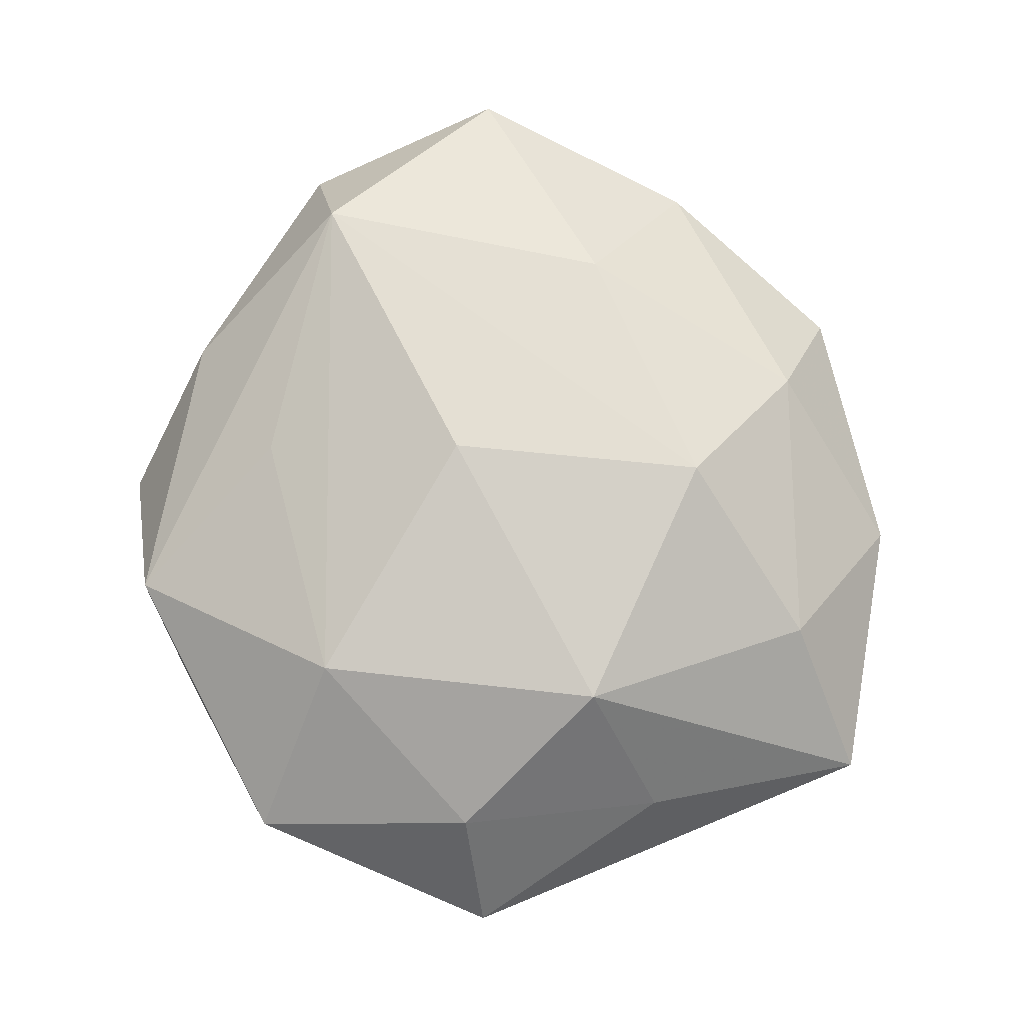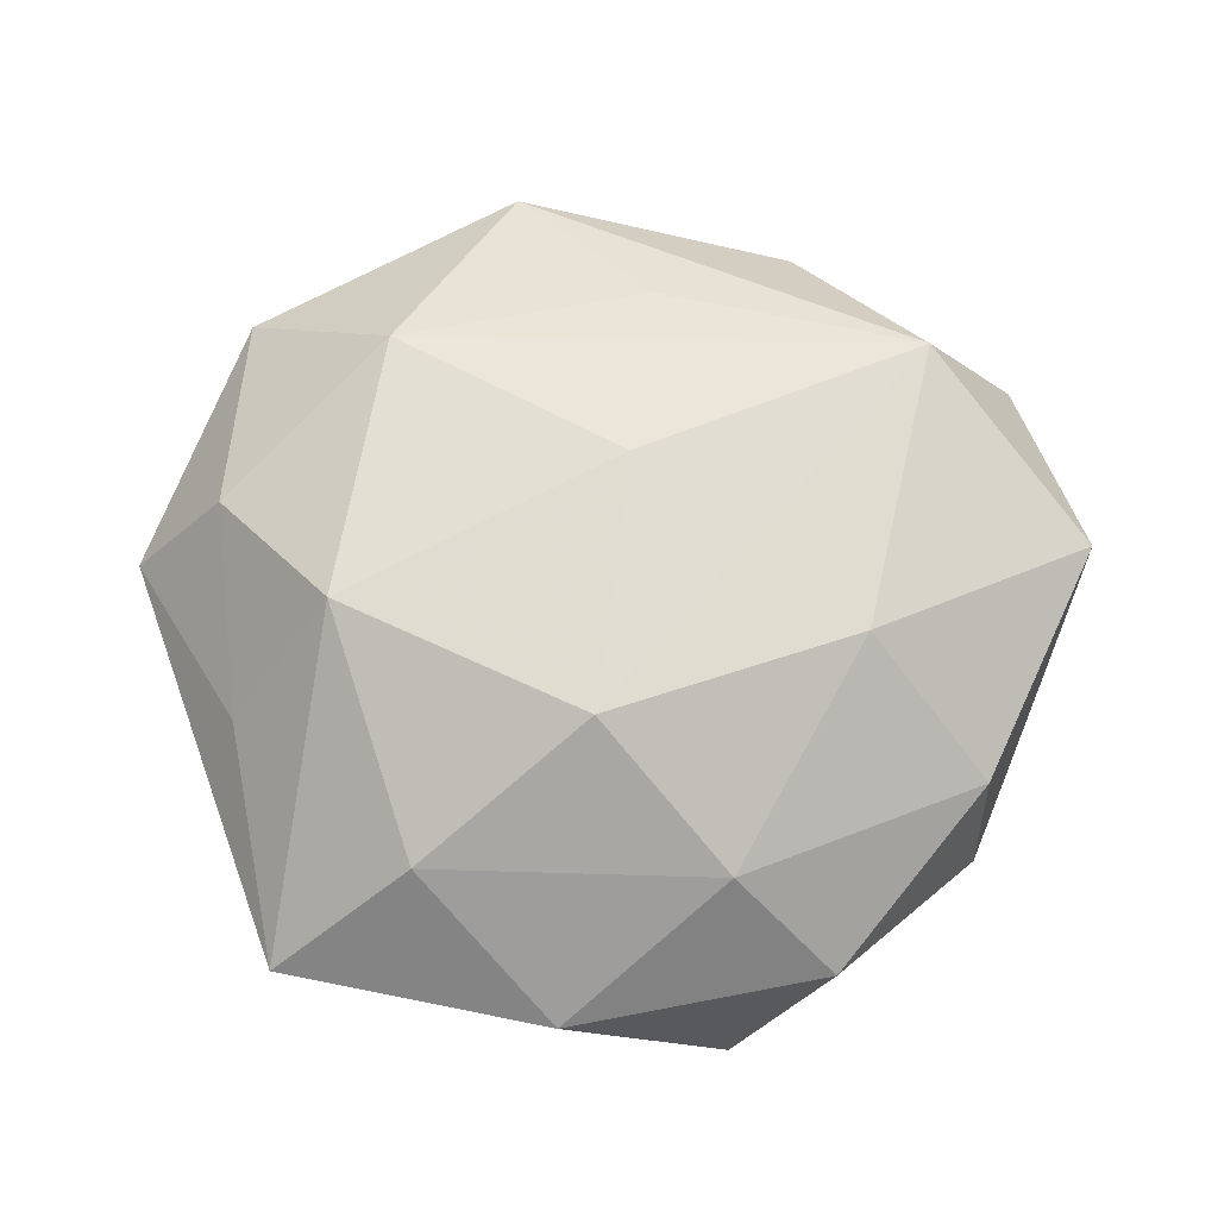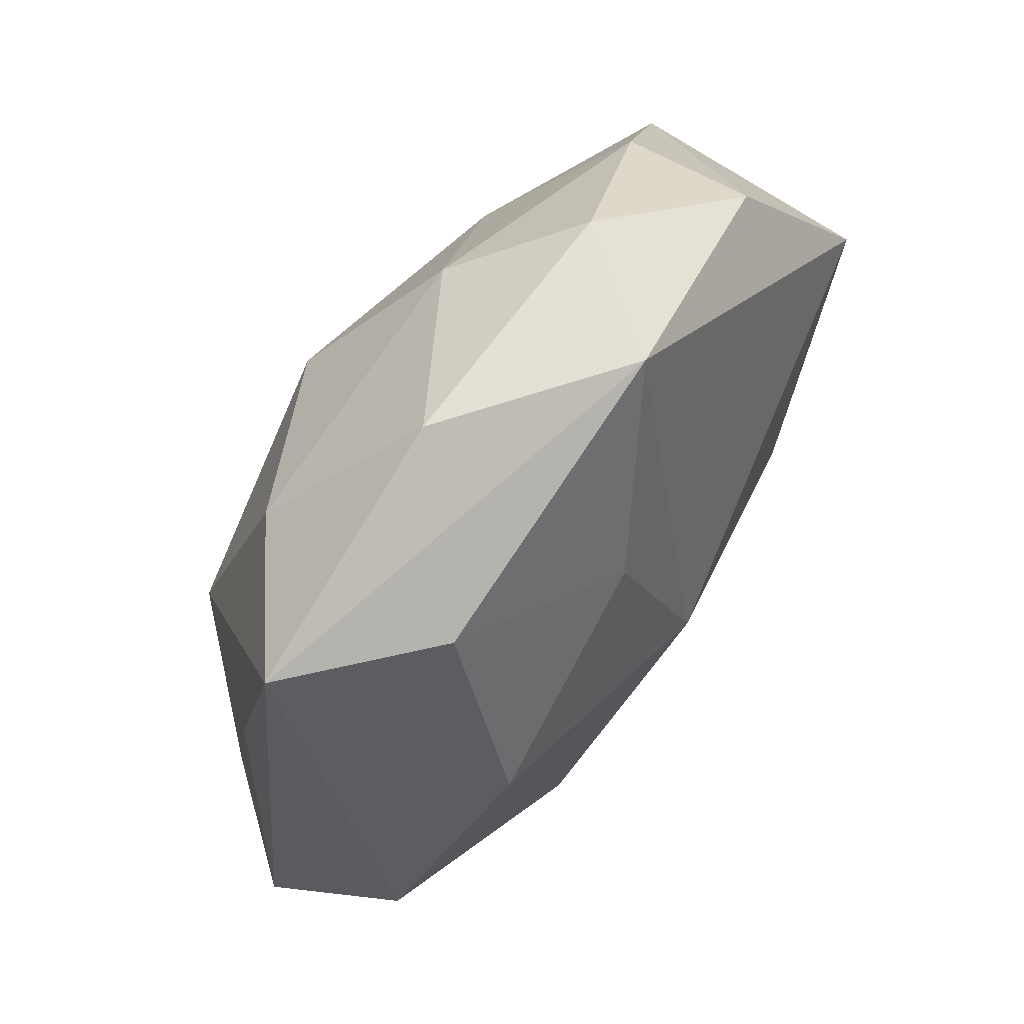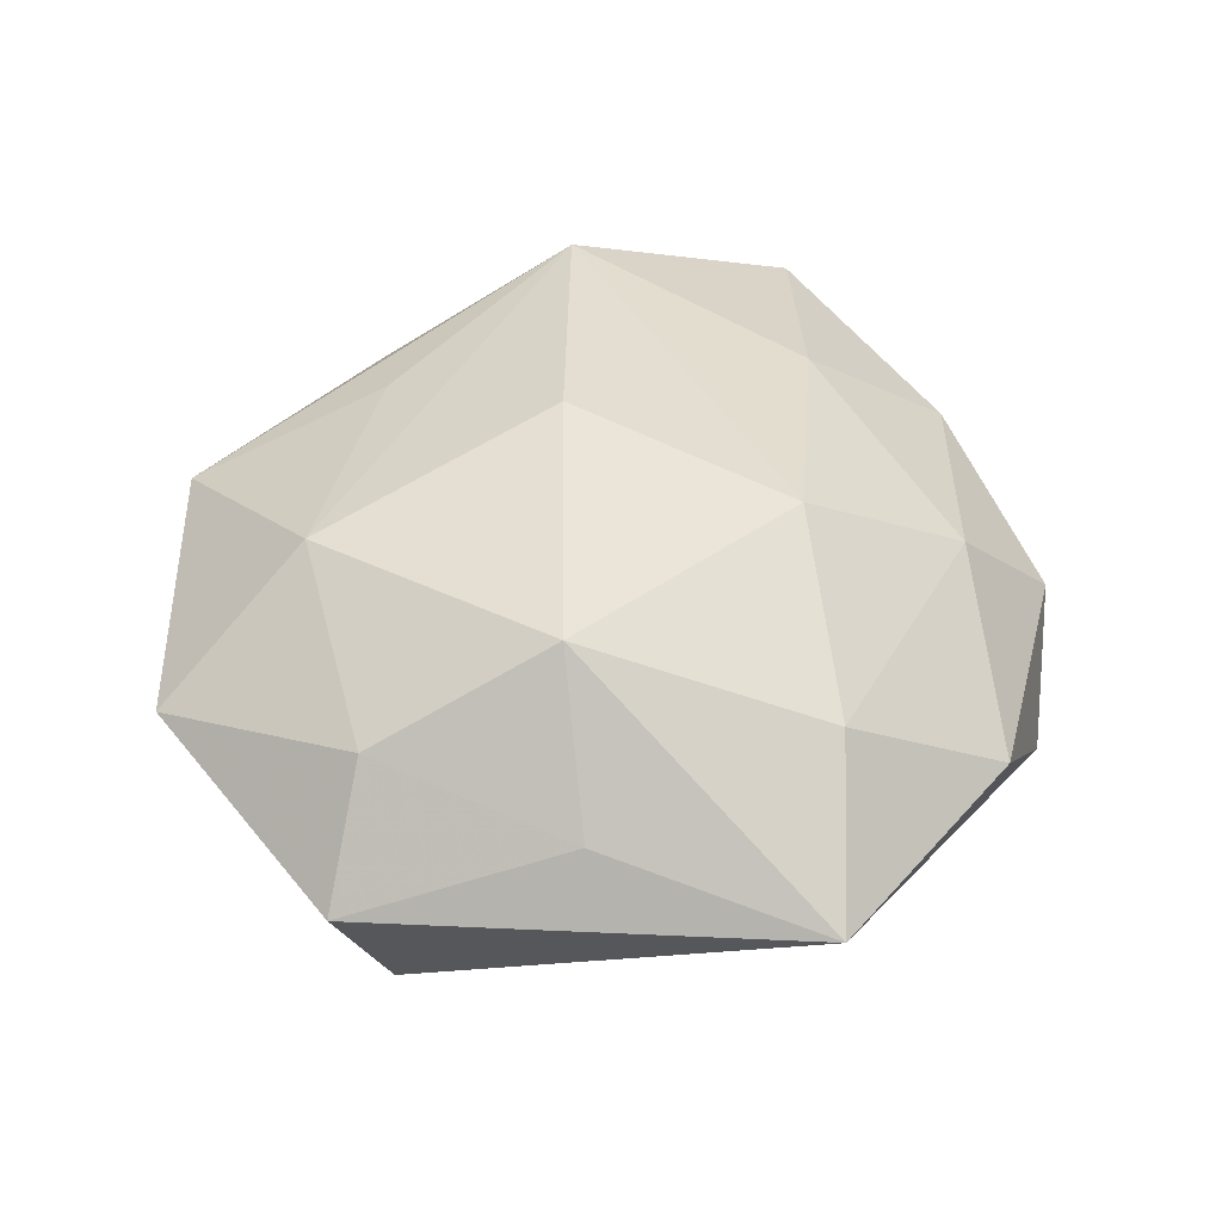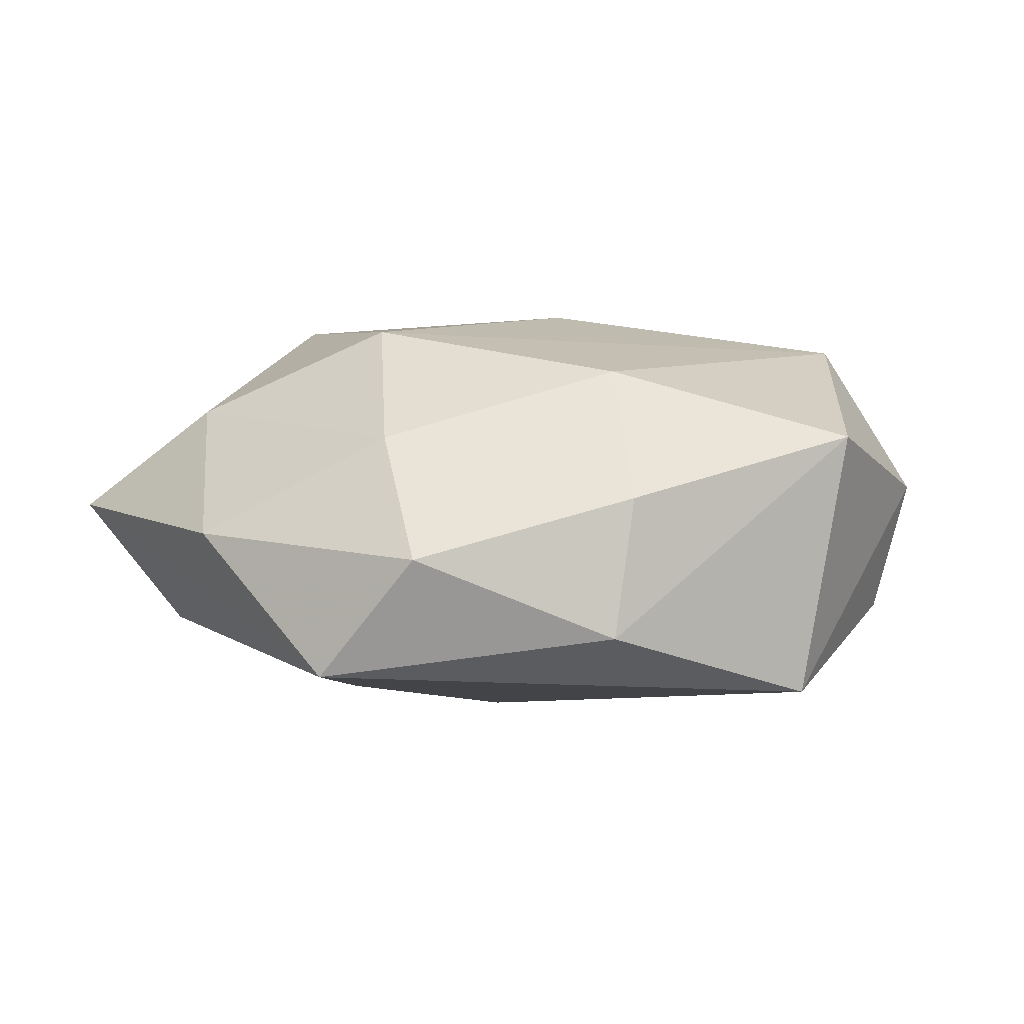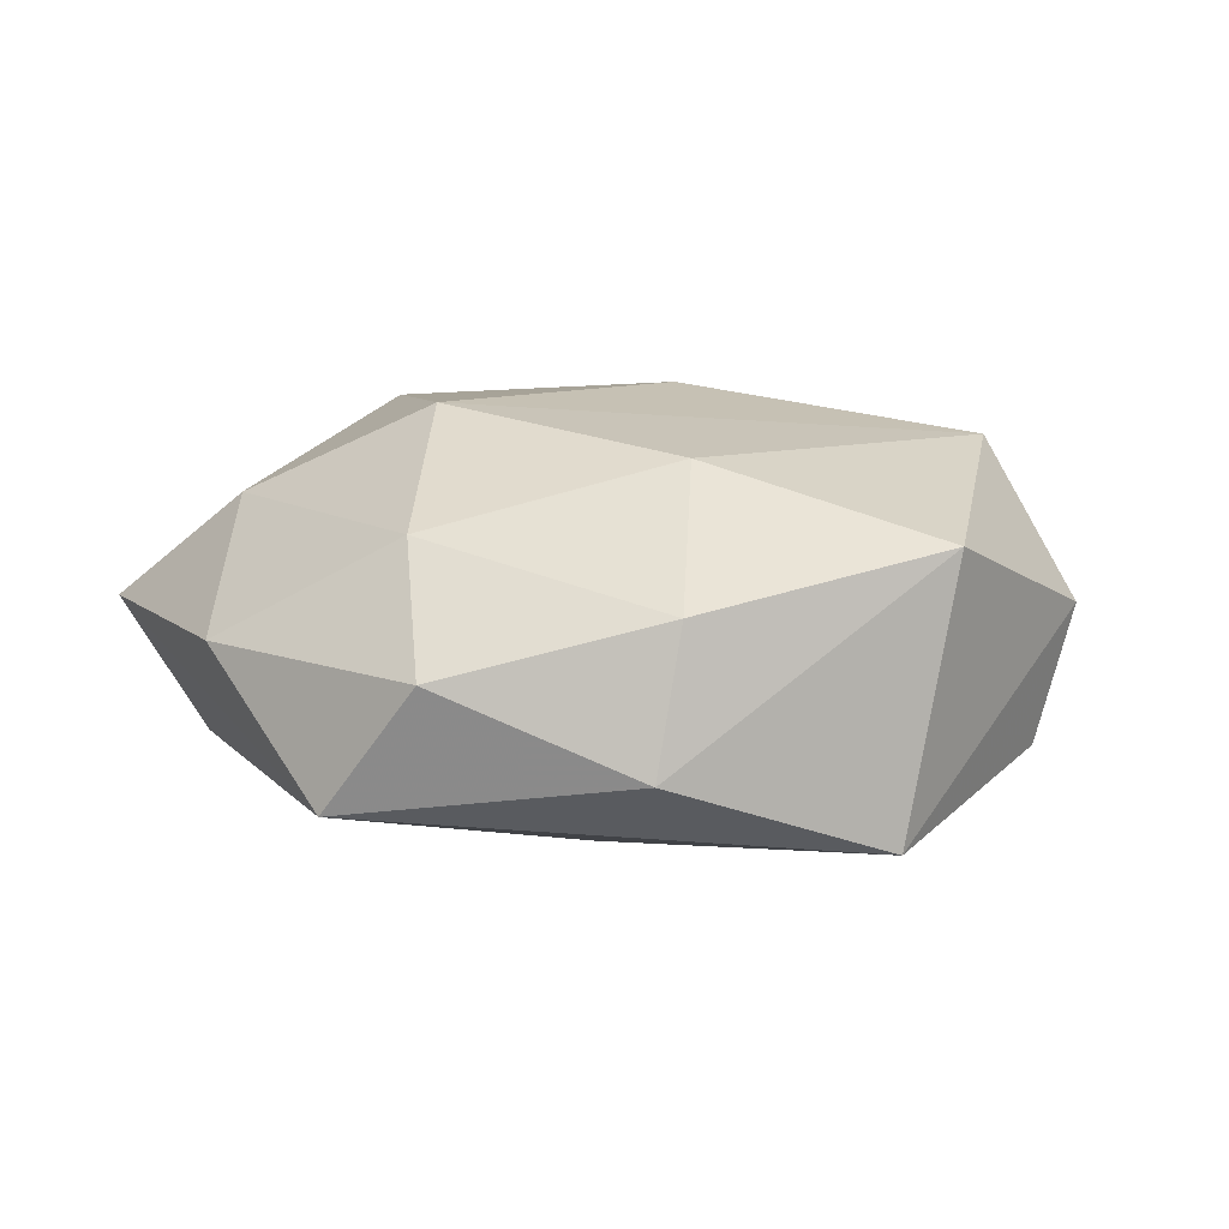
<metadata>
{"format":"obj","ext":"obj","renderer":"f3d","projection":"perspective","resolution":1024,"background":"white","views":[{"elev":75.9,"azim":78.5,"up":"+Z"},{"elev":66.1,"azim":170.5,"up":"+Z"},{"elev":67.7,"azim":124.2,"up":"+Y"},{"elev":41.8,"azim":106.2,"up":"+Z"},{"elev":7.9,"azim":-147.1,"up":"+Z"},{"elev":10.0,"azim":-137.8,"up":"+Z"}]}
</metadata>
<code>
v 0.03878 -0.01248 0.01163
v 0.01326 0.04447 0.001697
v -0.0471 0.007407 0.01261
v 0.02966 0.01026 -0.01932
v -0.003876 0.04586 -0.01225
v 0.02479 0.03 0.01346
v -0.03429 -0.01404 0.02003
v -0.04427 0.01189 -0.01531
v 0.02646 0.03363 -0.01071
v 0.003316 -0.04434 0.009397
v -0.01293 -0.04453 -0.003555
v -0.005268 0.03568 0.01263
v -0.03203 0.03169 -0.007457
v 0.01318 -0.04225 -0.002856
v -0.03244 0.02851 0.007145
v 0.0489 -0.01261 -0.0005077
v -0.02454 -0.0329 0.007933
v 0.04307 -0.008852 -0.0135
v 0.005513 -0.04148 -0.01597
v -0.04484 -0.01494 0.00452
v -0.01456 0.04357 0.001033
v 0.007833 0.02391 -0.01866
v 0.0401 0.03416 0.001752
v -0.02207 0.01543 0.01922
v 0.02885 0.004287 0.02124
v 0.00567 0.02115 0.02304
v -0.04212 -0.01216 -0.009475
v -0.002148 -0.00516 0.02382
v 0.02027 -0.01641 -0.01979
v 0.04036 0.009647 0.007195
v 0.001733 0.002739 -0.024
v 0.01916 -0.02471 0.0186
v -0.004818 -0.01899 -0.02038
v 0.03352 -0.03562 0.005834
v -0.008192 -0.02632 0.01688
v -0.02498 -0.03203 -0.01539
v -0.02454 -0.005566 -0.01971
f 26 7 28
f 7 17 10
f 10 17 11
f 31 8 5
f 16 34 18
f 27 8 36
f 37 8 31
f 36 8 37
f 3 7 24
f 7 26 24
f 6 26 25
f 25 26 28
f 7 10 35
f 22 4 31
f 31 5 22
f 22 9 4
f 5 9 22
f 13 8 3
f 13 5 8
f 19 18 34
f 11 36 19
f 20 27 36
f 20 36 11
f 11 17 20
f 20 17 7
f 20 7 3
f 3 8 20
f 8 27 20
f 12 24 26
f 12 6 2
f 12 26 6
f 16 30 1
f 30 25 1
f 1 34 16
f 32 10 34
f 34 1 32
f 32 1 25
f 32 25 28
f 32 35 10
f 28 7 32
f 7 35 32
f 23 18 4
f 4 9 23
f 16 18 23
f 23 30 16
f 6 25 23
f 23 25 30
f 2 6 23
f 23 5 2
f 23 9 5
f 34 10 14
f 14 19 34
f 14 10 11
f 11 19 14
f 31 19 33
f 33 19 36
f 33 37 31
f 36 37 33
f 29 19 31
f 18 19 29
f 31 4 29
f 4 18 29
f 3 24 15
f 24 12 15
f 15 13 3
f 5 13 21
f 13 15 21
f 21 15 12
f 2 5 21
f 21 12 2

</code>
